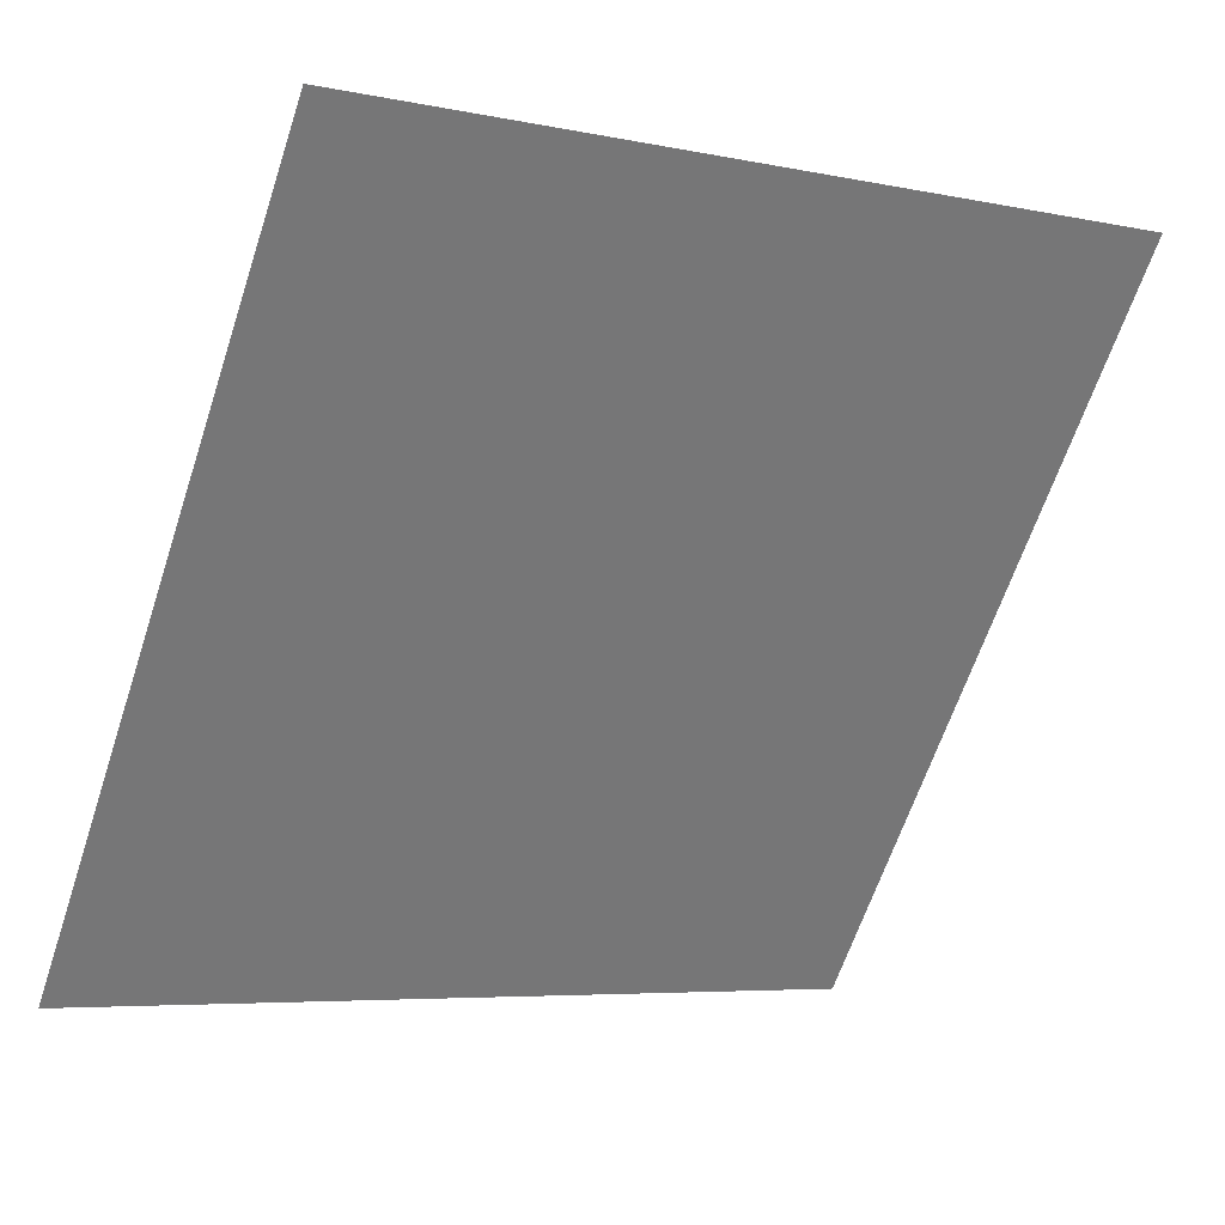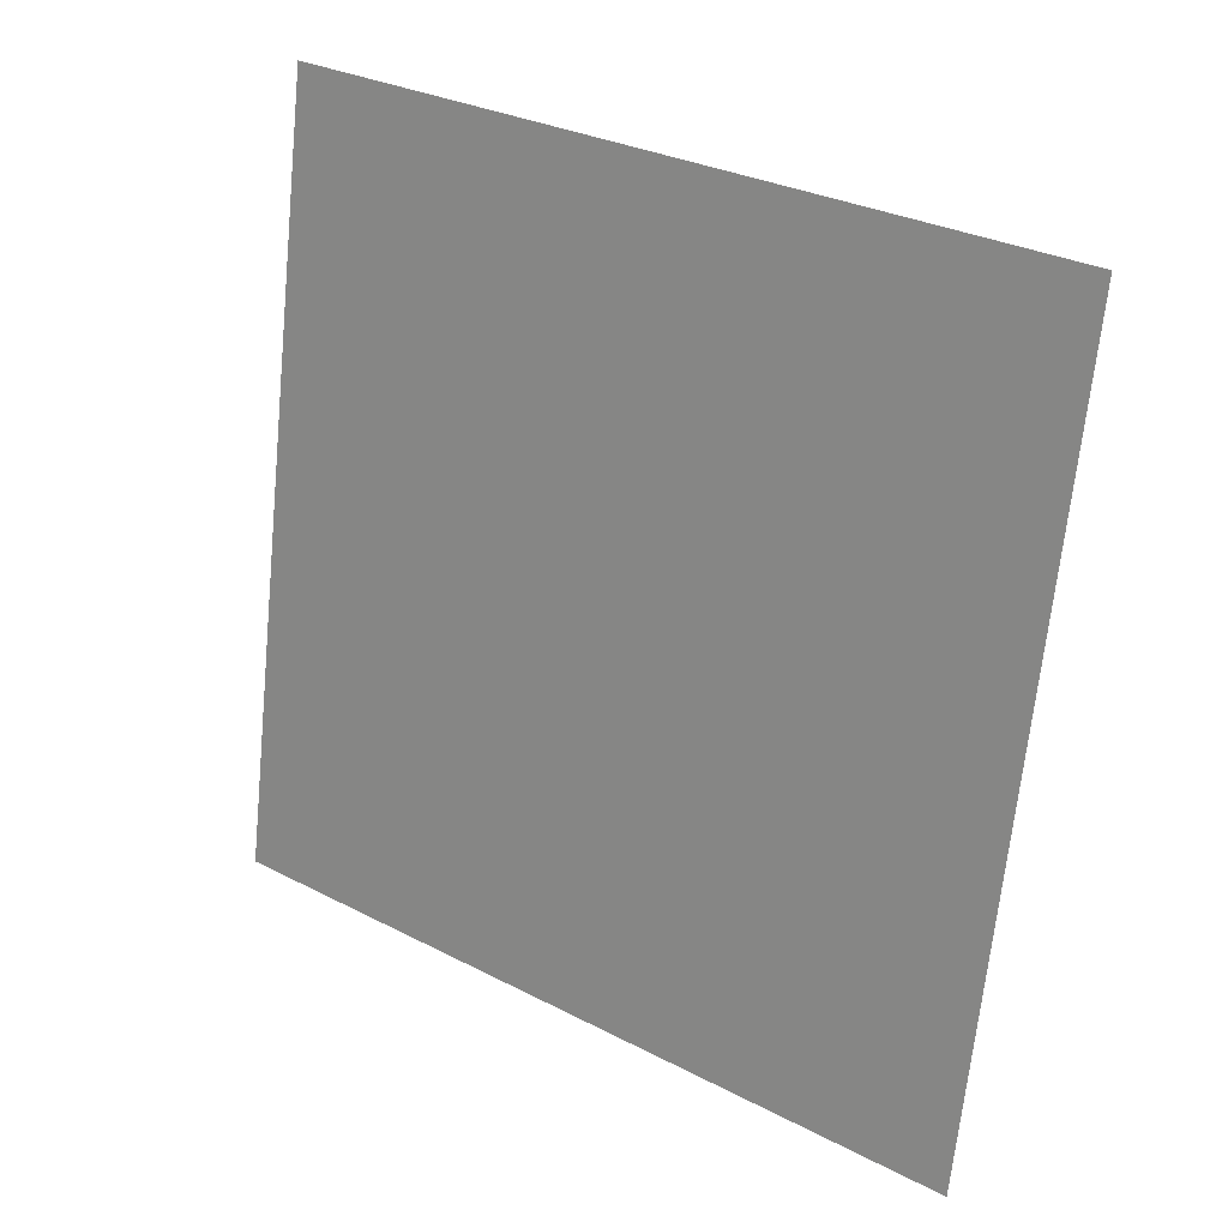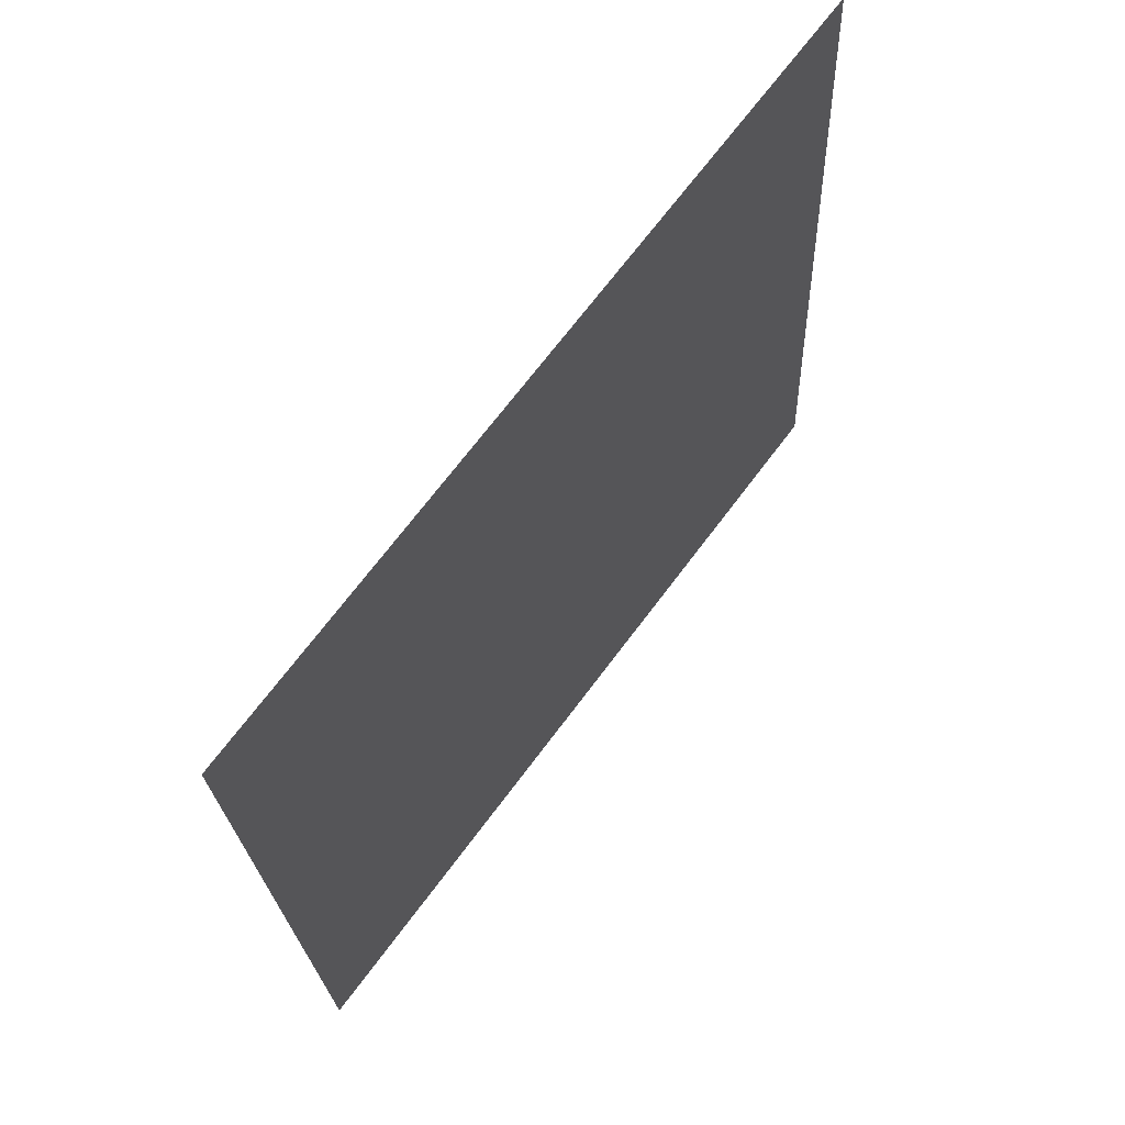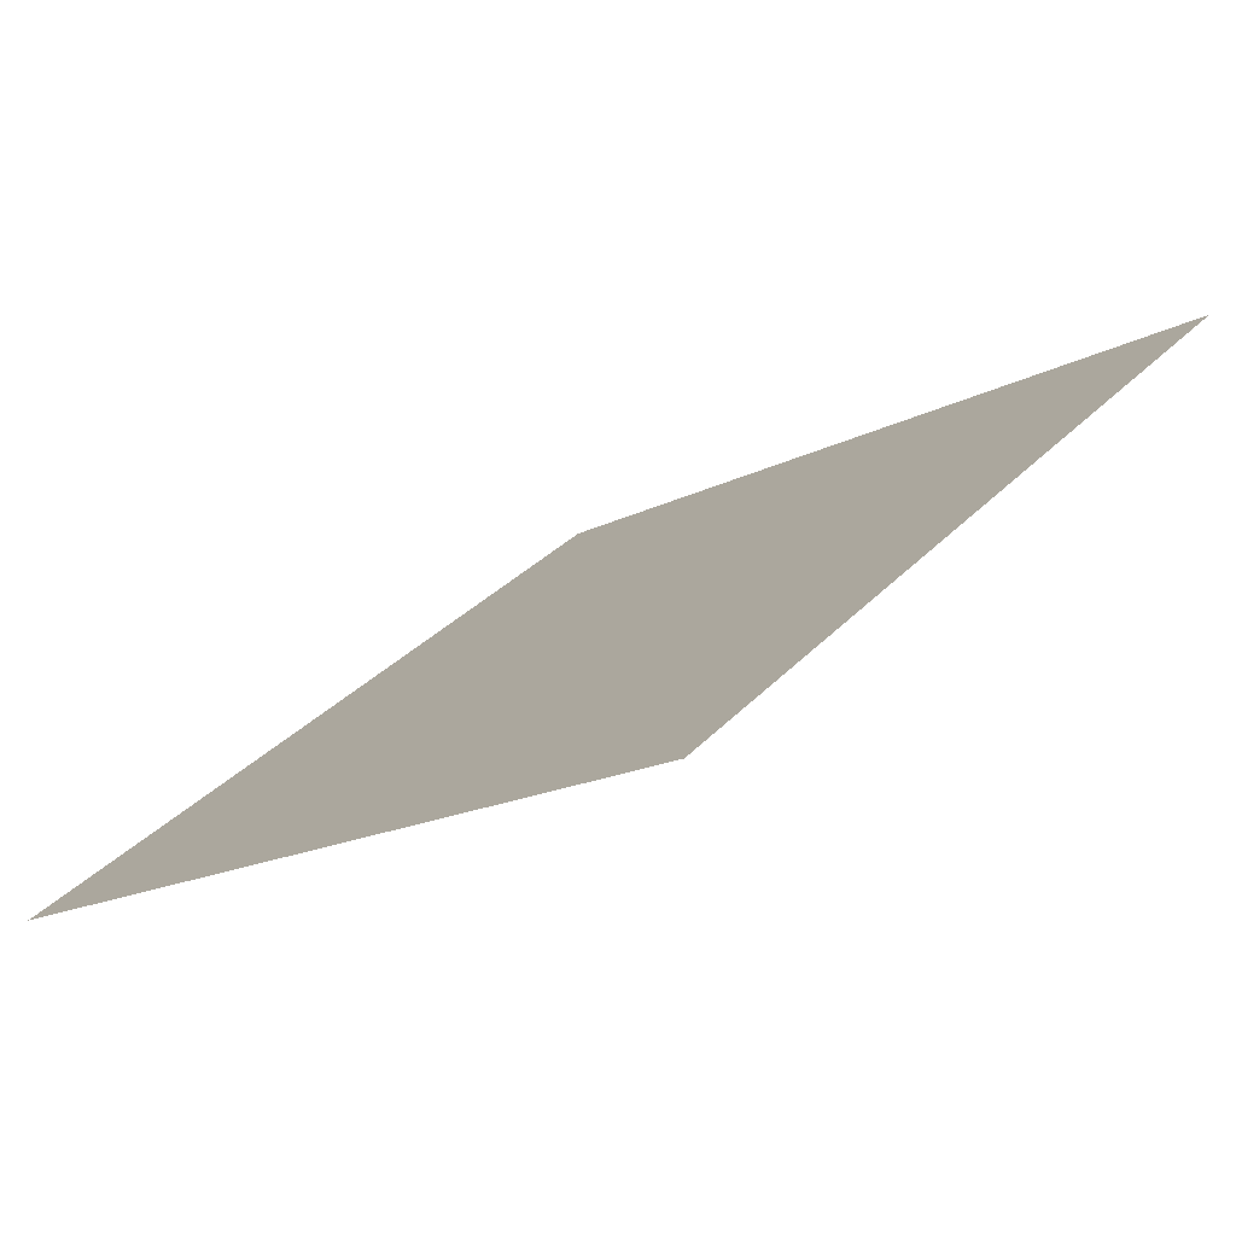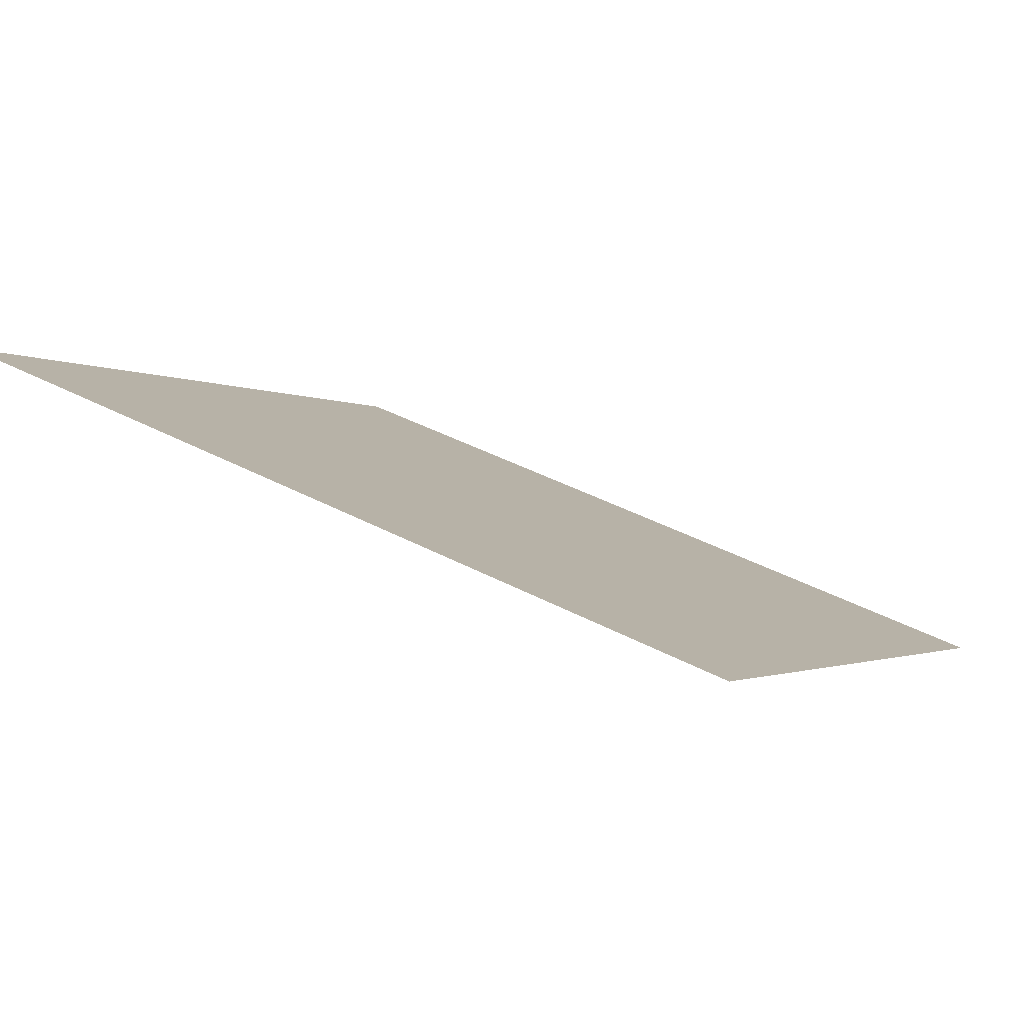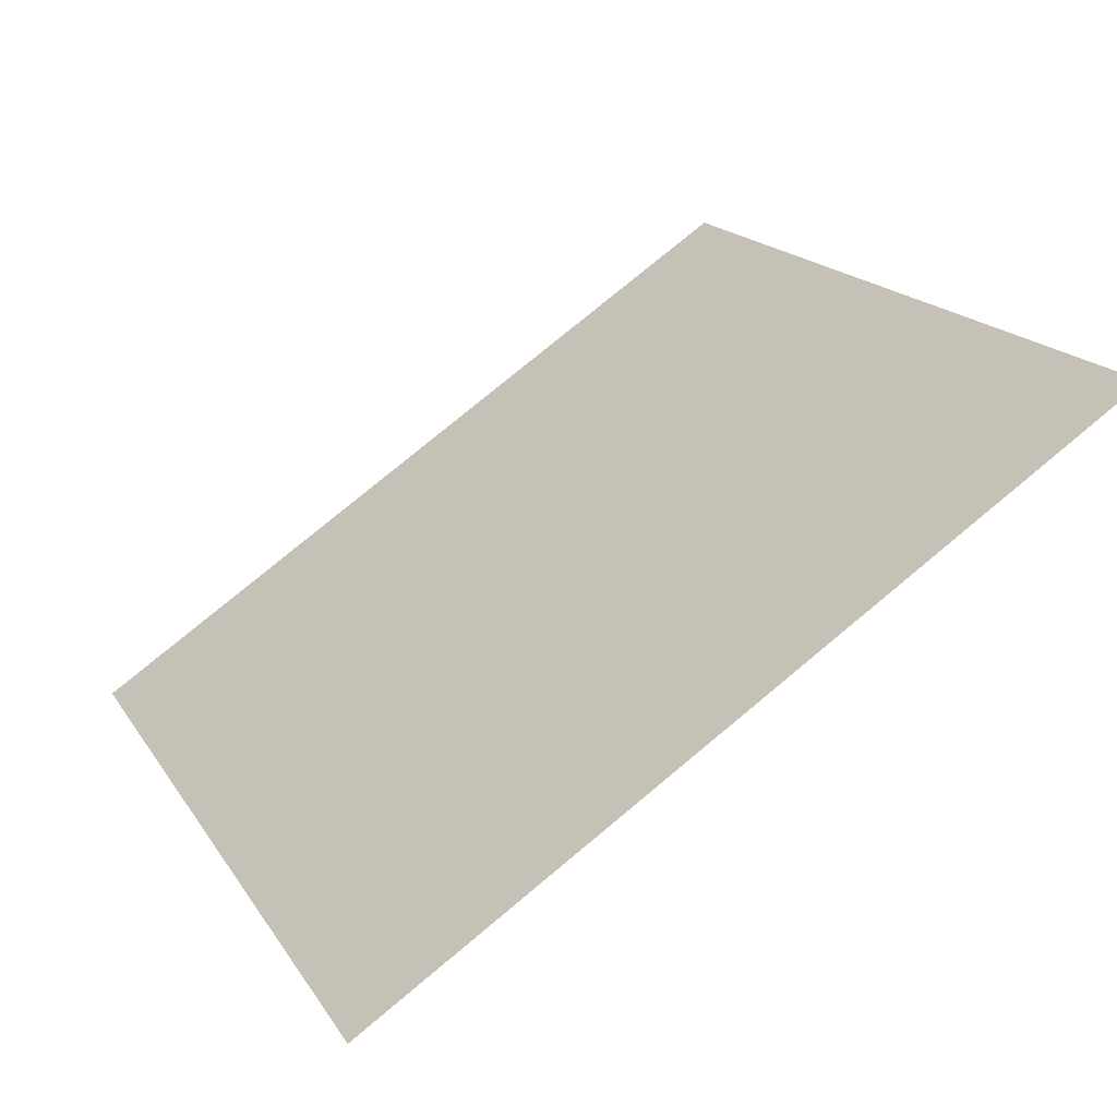
<metadata>
{"format":"obj","ext":"obj","renderer":"f3d","projection":"perspective","resolution":1024,"background":"white","views":[{"elev":-6.8,"azim":146.5,"up":"+Z"},{"elev":-68.8,"azim":84.8,"up":"+Y"},{"elev":-22.6,"azim":90.8,"up":"+Z"},{"elev":-14.9,"azim":-132.6,"up":"+Y"},{"elev":39.7,"azim":32.7,"up":"+Y"},{"elev":77.3,"azim":139.0,"up":"+Z"}]}
</metadata>
<code>
v 0.1327 0.6098 0.2746
v 0.1261 0.6099 0.2747
v 0.1262 0.6139 0.2799
v 0.1328 0.6137 0.2799
f 4 3 2 1

</code>
